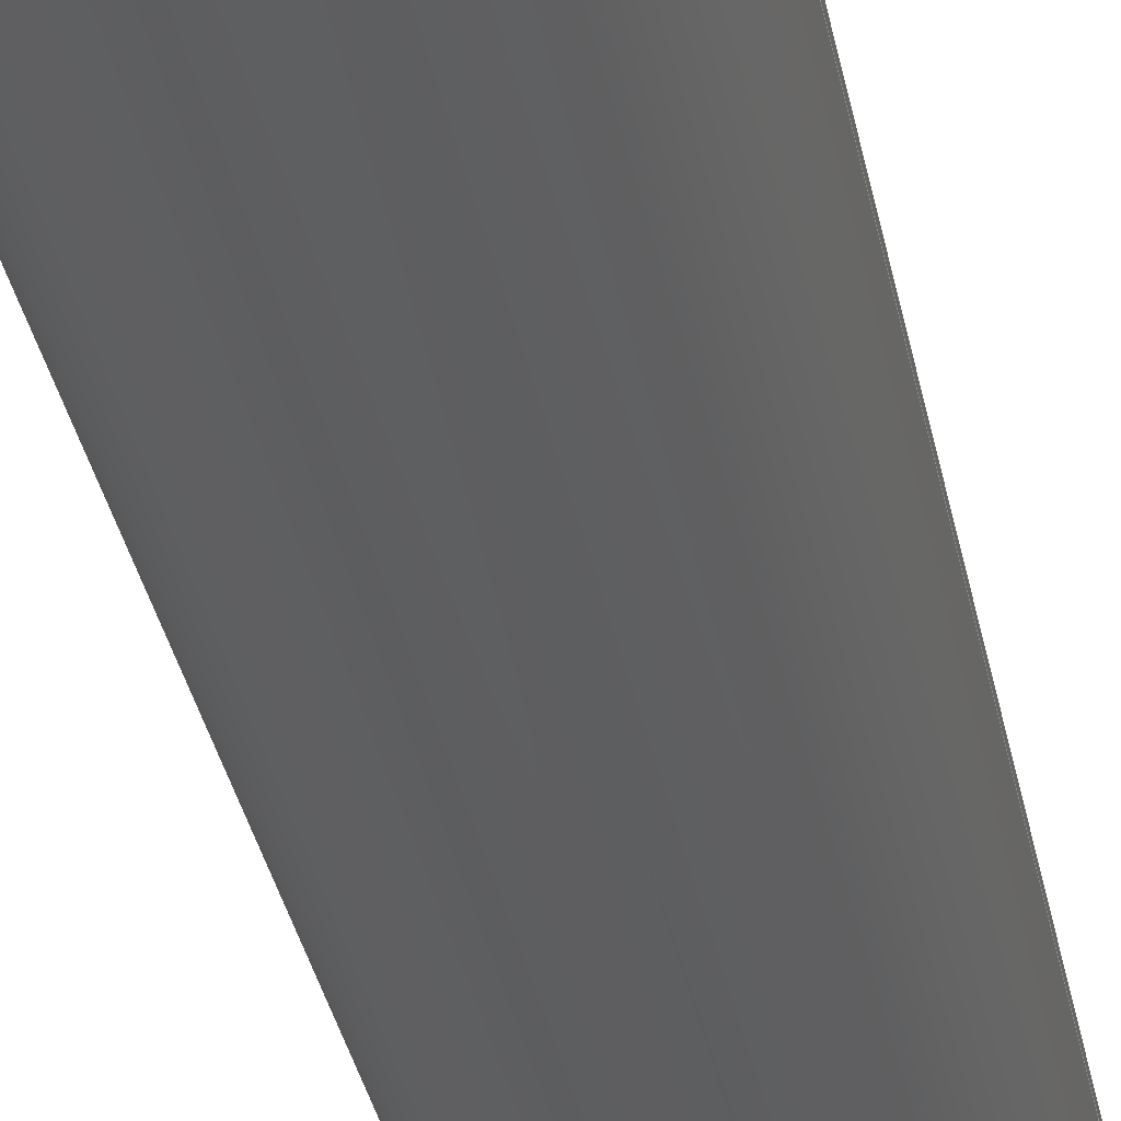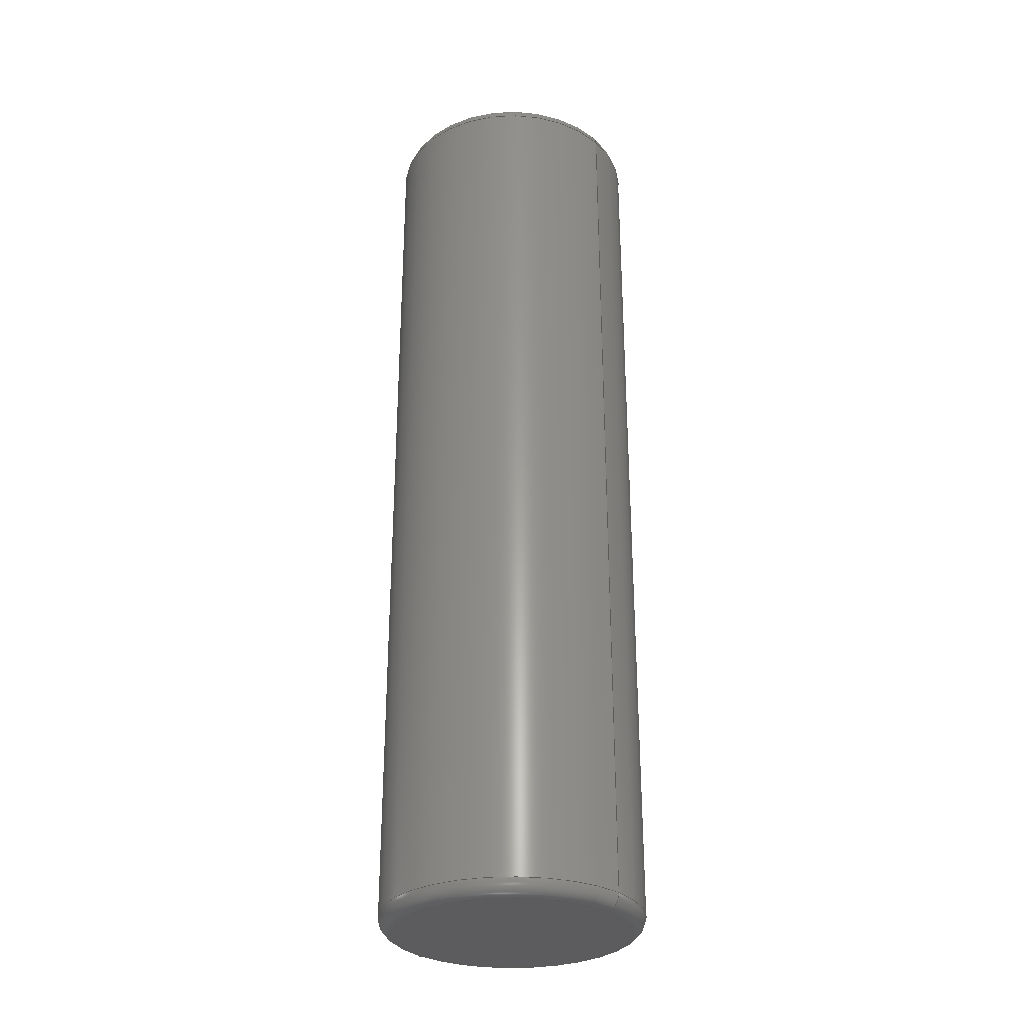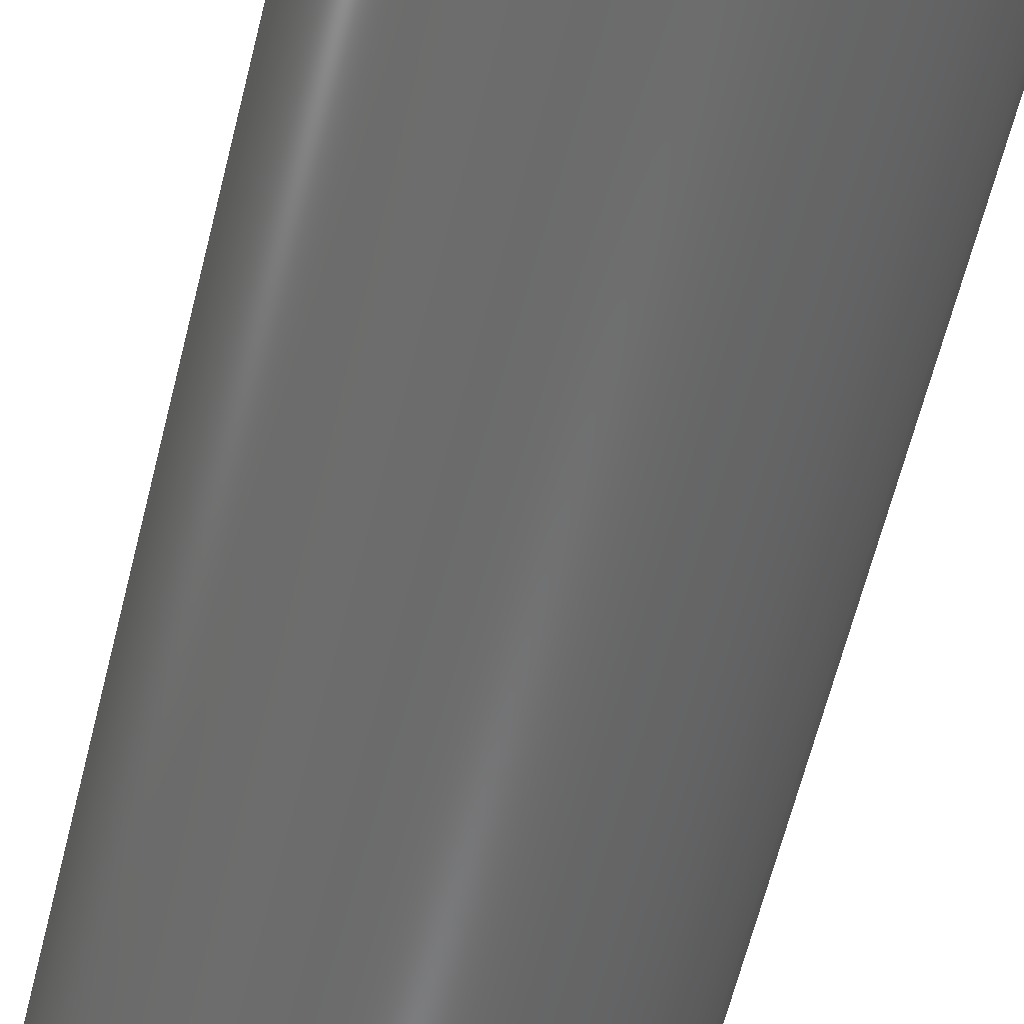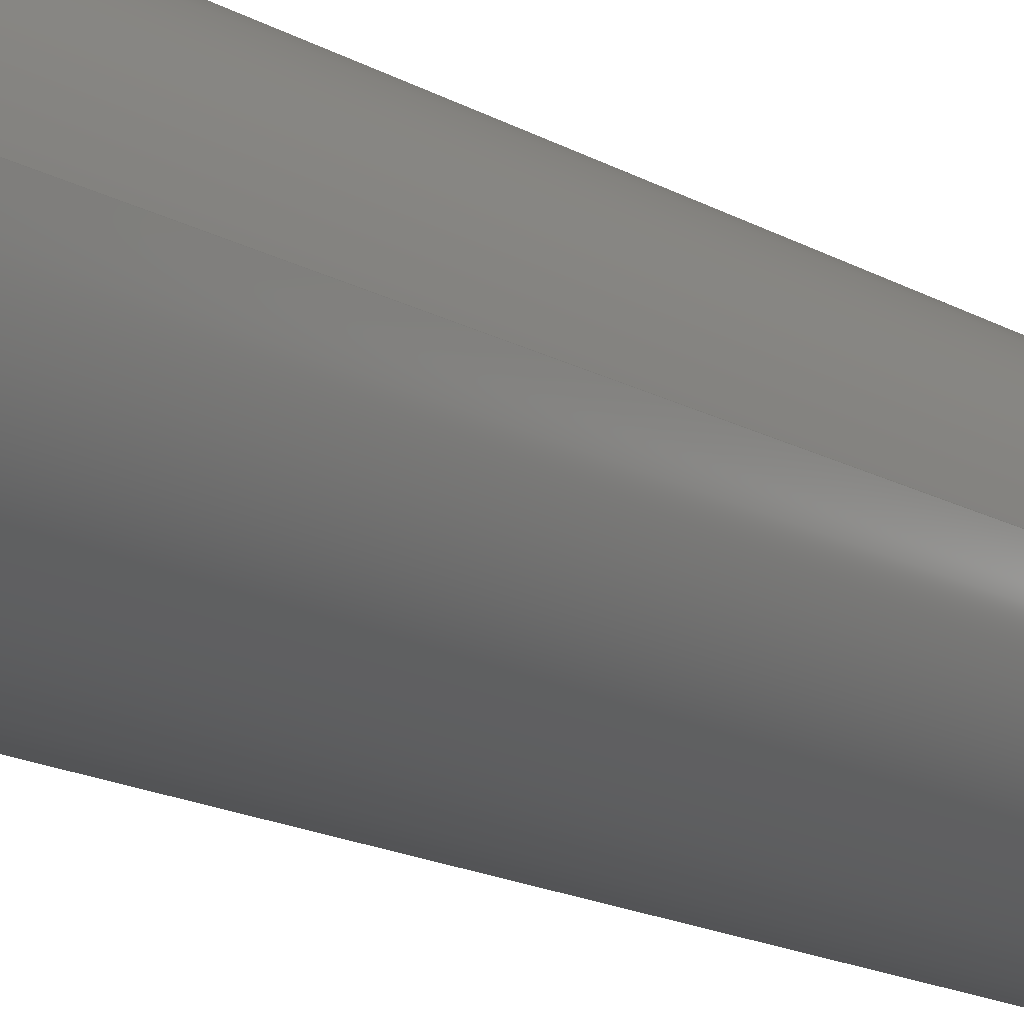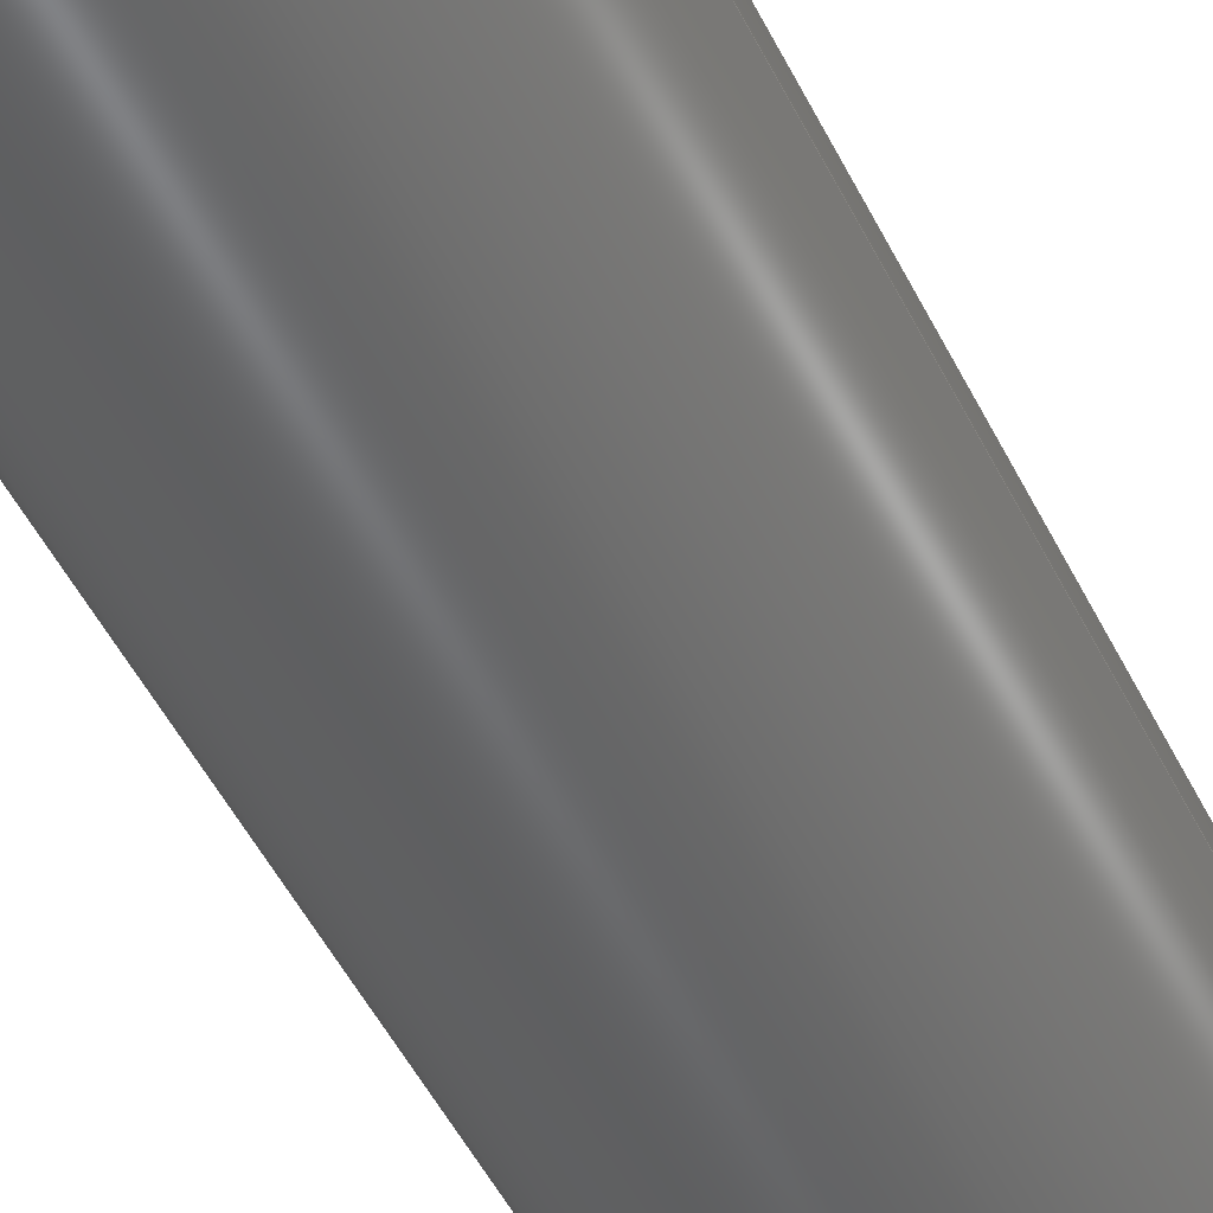
<metadata>
{"format":"step","ext":"stp","renderer":"f3d","projection":"perspective","resolution":1024,"background":"white","views":[{"elev":-36.2,"azim":11.4,"up":"+Y"},{"elev":-29.9,"azim":40.3,"up":"+Z"},{"elev":-58.2,"azim":166.7,"up":"+Y"},{"elev":-15.8,"azim":39.8,"up":"+Y"},{"elev":-48.5,"azim":25.2,"up":"+Y"}]}
</metadata>
<code>
ISO-10303-21;
DATA;
#1=PRODUCT('18650','','',(#206)) ;
#2=APPLICATION_CONTEXT('configuration controlled 3D design of mechanical parts and assemblies') ;
#3=PRODUCT_DEFINITION('',' ',#212,#172) ;
#4=SECURITY_CLASSIFICATION(' ',' ',#5) ;
#5=SECURITY_CLASSIFICATION_LEVEL('unclassified') ;
#6=CARTESIAN_POINT(' ',(0,0,0)) ;
#7=CARTESIAN_POINT('Axis2P3D Location',(0,0,32.6)) ;
#8=CARTESIAN_POINT('Line Origine',(-9,1.102e-15,32.6)) ;
#9=CARTESIAN_POINT('Vertex',(-9,1.102e-15,1)) ;
#10=CARTESIAN_POINT('Vertex',(-9,1.102e-15,64.2)) ;
#11=CARTESIAN_POINT('Axis2P3D Location',(0,0,64.2)) ;
#12=CARTESIAN_POINT('Vertex',(9,-1.02e-14,64.2)) ;
#13=CARTESIAN_POINT('Line Origine',(9,0,32.6)) ;
#14=CARTESIAN_POINT('Vertex',(9,-1.02e-14,1)) ;
#15=CARTESIAN_POINT('Axis2P3D Location',(0,0,1)) ;
#16=CARTESIAN_POINT('Axis2P3D Location',(-4.441e-16,-3.553e-15,1)) ;
#17=CARTESIAN_POINT('Axis2P3D Location',(8,-4.441e-16,1)) ;
#18=CARTESIAN_POINT('Vertex',(8,-2.216e-15,0)) ;
#19=CARTESIAN_POINT('Axis2P3D Location',(-4.441e-16,-3.553e-15,0)) ;
#20=CARTESIAN_POINT('Vertex',(-8,-6.382e-15,0)) ;
#21=CARTESIAN_POINT('Axis2P3D Location',(-8,-3.553e-15,1)) ;
#22=CARTESIAN_POINT('Axis2P3D Location',(-4.441e-16,-3.553e-15,64.2)) ;
#23=CARTESIAN_POINT('Axis2P3D Location',(8,-4.441e-16,64.2)) ;
#24=CARTESIAN_POINT('Vertex',(8,-2.216e-15,65.2)) ;
#25=CARTESIAN_POINT('Axis2P3D Location',(-8,0,64.2)) ;
#26=CARTESIAN_POINT('Vertex',(-8,-6.382e-15,65.2)) ;
#27=CARTESIAN_POINT('Axis2P3D Location',(-4.441e-16,-3.553e-15,65.2)) ;
#28=CARTESIAN_POINT('Axis2P3D Location',(0,0,64.2)) ;
#29=CARTESIAN_POINT('Axis2P3D Location',(0,0,1)) ;
#30=CARTESIAN_POINT('Axis2P3D Location',(0,4.885e-15,1)) ;
#31=CARTESIAN_POINT('Axis2P3D Location',(0,4.885e-15,0)) ;
#32=CARTESIAN_POINT('Axis2P3D Location',(0,4.885e-15,64.2)) ;
#33=CARTESIAN_POINT('Axis2P3D Location',(0,4.885e-15,65.2)) ;
#34=CARTESIAN_POINT('Axis2P3D Location',(0,0,0)) ;
#35=CARTESIAN_POINT('Axis2P3D Location',(0,0,65.2)) ;
#36=DIRECTION('Axis2P3D Direction',(0,0,1)) ;
#37=DIRECTION('Axis2P3D XDirection',(1,0,0)) ;
#38=DIRECTION('Vector Direction',(0,0,1)) ;
#39=DIRECTION('Axis2P3D Direction',(0,0,1)) ;
#40=DIRECTION('Vector Direction',(0,0,1)) ;
#41=DIRECTION('Axis2P3D Direction',(0,0,1)) ;
#42=DIRECTION('Axis2P3D Direction',(-0,0,1)) ;
#43=DIRECTION('Axis2P3D XDirection',(1,3.886e-16,0)) ;
#44=DIRECTION('Axis2P3D Direction',(3.886e-16,-1,0)) ;
#45=DIRECTION('Axis2P3D Direction',(-0,0,1)) ;
#46=DIRECTION('Axis2P3D Direction',(0,1,0)) ;
#47=DIRECTION('Axis2P3D Direction',(-0,0,1)) ;
#48=DIRECTION('Axis2P3D XDirection',(1,3.454e-16,0)) ;
#49=DIRECTION('Axis2P3D Direction',(3.886e-16,-1,0)) ;
#50=DIRECTION('Axis2P3D Direction',(4.441e-16,1,0)) ;
#51=DIRECTION('Axis2P3D Direction',(-0,0,1)) ;
#52=DIRECTION('Axis2P3D Direction',(0,0,1)) ;
#53=DIRECTION('Axis2P3D Direction',(0,0,1)) ;
#54=DIRECTION('Axis2P3D Direction',(0,-0,1)) ;
#55=DIRECTION('Axis2P3D XDirection',(-1,-1.832e-15,0)) ;
#56=DIRECTION('Axis2P3D Direction',(0,-0,1)) ;
#57=DIRECTION('Axis2P3D Direction',(0,-0,1)) ;
#58=DIRECTION('Axis2P3D XDirection',(-1,-1.875e-15,0)) ;
#59=DIRECTION('Axis2P3D Direction',(0,-0,1)) ;
#60=DIRECTION('Axis2P3D Direction',(0,0,1)) ;
#61=DIRECTION('Axis2P3D XDirection',(1,0,0)) ;
#62=DIRECTION('Axis2P3D Direction',(0,0,1)) ;
#63=DIRECTION('Axis2P3D XDirection',(1,0,0)) ;
#64=AXIS2_PLACEMENT_3D(' ',#6,$,$) ;
#65=AXIS2_PLACEMENT_3D('Cylinder Axis2P3D',#7,#36,#37) ;
#66=AXIS2_PLACEMENT_3D('Circle Axis2P3D',#11,#39,$) ;
#67=AXIS2_PLACEMENT_3D('Circle Axis2P3D',#15,#41,$) ;
#68=AXIS2_PLACEMENT_3D('Torus Axis2P3D',#16,#42,#43) ;
#69=AXIS2_PLACEMENT_3D('Circle Axis2P3D',#17,#44,$) ;
#70=AXIS2_PLACEMENT_3D('Circle Axis2P3D',#19,#45,$) ;
#71=AXIS2_PLACEMENT_3D('Circle Axis2P3D',#21,#46,$) ;
#72=AXIS2_PLACEMENT_3D('Torus Axis2P3D',#22,#47,#48) ;
#73=AXIS2_PLACEMENT_3D('Circle Axis2P3D',#23,#49,$) ;
#74=AXIS2_PLACEMENT_3D('Circle Axis2P3D',#25,#50,$) ;
#75=AXIS2_PLACEMENT_3D('Circle Axis2P3D',#27,#51,$) ;
#76=AXIS2_PLACEMENT_3D('Circle Axis2P3D',#28,#52,$) ;
#77=AXIS2_PLACEMENT_3D('Circle Axis2P3D',#29,#53,$) ;
#78=AXIS2_PLACEMENT_3D('Torus Axis2P3D',#30,#54,#55) ;
#79=AXIS2_PLACEMENT_3D('Circle Axis2P3D',#31,#56,$) ;
#80=AXIS2_PLACEMENT_3D('Torus Axis2P3D',#32,#57,#58) ;
#81=AXIS2_PLACEMENT_3D('Circle Axis2P3D',#33,#59,$) ;
#82=AXIS2_PLACEMENT_3D('Plane Axis2P3D',#34,#60,#61) ;
#83=AXIS2_PLACEMENT_3D('Plane Axis2P3D',#35,#62,#63) ;
#84=PRODUCT_DEFINITION_SHAPE(' ',' ',#3) ;
#85=APPROVAL_PERSON_ORGANIZATION(#86,#89,#91) ;
#86=PERSON_AND_ORGANIZATION(#87,#88) ;
#87=PERSON(' ',' ',' ',$,$,$) ;
#88=ORGANIZATION(' ',' ',' ') ;
#89=APPROVAL(#90,' ') ;
#90=APPROVAL_STATUS('not_yet_approved') ;
#91=APPROVAL_ROLE('APPROVER') ;
#92=DATE_AND_TIME(#139,#93) ;
#93=LOCAL_TIME(7,3,11,#94) ;
#94=COORDINATED_UNIVERSAL_TIME_OFFSET(0,0,.AHEAD.) ;
#95=ORIENTED_EDGE('',*,*,#173,.T.) ;
#96=ORIENTED_EDGE('',*,*,#174,.F.) ;
#97=ORIENTED_EDGE('',*,*,#175,.F.) ;
#98=ORIENTED_EDGE('',*,*,#176,.T.) ;
#99=ORIENTED_EDGE('',*,*,#177,.T.) ;
#100=ORIENTED_EDGE('',*,*,#178,.T.) ;
#101=ORIENTED_EDGE('',*,*,#179,.F.) ;
#102=ORIENTED_EDGE('',*,*,#176,.F.) ;
#103=ORIENTED_EDGE('',*,*,#180,.T.) ;
#104=ORIENTED_EDGE('',*,*,#174,.T.) ;
#105=ORIENTED_EDGE('',*,*,#181,.F.) ;
#106=ORIENTED_EDGE('',*,*,#182,.F.) ;
#107=ORIENTED_EDGE('',*,*,#175,.T.) ;
#108=ORIENTED_EDGE('',*,*,#183,.F.) ;
#109=ORIENTED_EDGE('',*,*,#173,.F.) ;
#110=ORIENTED_EDGE('',*,*,#184,.T.) ;
#111=ORIENTED_EDGE('',*,*,#179,.T.) ;
#112=ORIENTED_EDGE('',*,*,#185,.T.) ;
#113=ORIENTED_EDGE('',*,*,#177,.F.) ;
#114=ORIENTED_EDGE('',*,*,#184,.F.) ;
#115=ORIENTED_EDGE('',*,*,#181,.T.) ;
#116=ORIENTED_EDGE('',*,*,#183,.T.) ;
#117=ORIENTED_EDGE('',*,*,#180,.F.) ;
#118=ORIENTED_EDGE('',*,*,#186,.F.) ;
#119=ORIENTED_EDGE('',*,*,#178,.F.) ;
#120=ORIENTED_EDGE('',*,*,#185,.F.) ;
#121=ORIENTED_EDGE('',*,*,#182,.T.) ;
#122=ORIENTED_EDGE('',*,*,#186,.T.) ;
#123=CLOSED_SHELL('Closed Shell',(#128,#129,#130,#131,#132,#133,#134,#135)) ;
#124=VECTOR('Line Direction',#38,1) ;
#125=VECTOR('Line Direction',#40,1) ;
#126=ADVANCED_BREP_SHAPE_REPRESENTATION('NONE',(#138),#226) ;
#127=SHAPE_REPRESENTATION(' ',(#64),#226) ;
#128=ADVANCED_FACE('PartBody',(#195),#167,.T.) ;
#129=ADVANCED_FACE('PartBody',(#196),#168,.T.) ;
#130=ADVANCED_FACE('PartBody',(#197),#169,.T.) ;
#131=ADVANCED_FACE('PartBody',(#198),#167,.T.) ;
#132=ADVANCED_FACE('PartBody',(#199),#170,.T.) ;
#133=ADVANCED_FACE('PartBody',(#200),#171,.T.) ;
#134=ADVANCED_FACE('PartBody',(#201),#208,.F.) ;
#135=ADVANCED_FACE('PartBody',(#202),#209,.T.) ;
#136=APPLICATION_PROTOCOL_DEFINITION('international standard','config_control_design',1994,#2) ;
#137=APPROVAL_DATE_TIME(#92,#89) ;
#138=MANIFOLD_SOLID_BREP('PartBody',#123) ;
#139=CALENDAR_DATE(2019,1,2) ;
#140=CC_DESIGN_APPROVAL(#89,(#4,#212,#3)) ;
#141=CC_DESIGN_DATE_AND_TIME_ASSIGNMENT(#92,#143,(#4)) ;
#142=CC_DESIGN_DATE_AND_TIME_ASSIGNMENT(#92,#144,(#3)) ;
#143=DATE_TIME_ROLE('classification_date') ;
#144=DATE_TIME_ROLE('creation_date') ;
#145=CC_DESIGN_PERSON_AND_ORGANIZATION_ASSIGNMENT(#86,#149,(#4)) ;
#146=CC_DESIGN_PERSON_AND_ORGANIZATION_ASSIGNMENT(#86,#150,(#212)) ;
#147=CC_DESIGN_PERSON_AND_ORGANIZATION_ASSIGNMENT(#86,#151,(#212,#3)) ;
#148=CC_DESIGN_PERSON_AND_ORGANIZATION_ASSIGNMENT(#86,#152,(#1)) ;
#149=PERSON_AND_ORGANIZATION_ROLE('classification_officer') ;
#150=PERSON_AND_ORGANIZATION_ROLE('design_supplier') ;
#151=PERSON_AND_ORGANIZATION_ROLE('creator') ;
#152=PERSON_AND_ORGANIZATION_ROLE('design_owner') ;
#153=CC_DESIGN_SECURITY_CLASSIFICATION(#4,(#212)) ;
#154=CIRCLE('generated circle',#66,9) ;
#155=CIRCLE('generated circle',#67,9) ;
#156=CIRCLE('generated circle',#69,1) ;
#157=CIRCLE('generated circle',#70,8) ;
#158=CIRCLE('generated circle',#71,1) ;
#159=CIRCLE('generated circle',#73,1) ;
#160=CIRCLE('generated circle',#74,1) ;
#161=CIRCLE('generated circle',#75,8) ;
#162=CIRCLE('generated circle',#76,9) ;
#163=CIRCLE('generated circle',#77,9) ;
#164=CIRCLE('generated circle',#79,8) ;
#165=CIRCLE('generated circle',#81,8) ;
#166=SHAPE_REPRESENTATION_RELATIONSHIP(' ',' ',#127,#126) ;
#167=CYLINDRICAL_SURFACE('generated cylinder',#65,9) ;
#168=TOROIDAL_SURFACE('homeo Torus',#68,8,1) ;
#169=TOROIDAL_SURFACE('homeo Torus',#72,8,1) ;
#170=TOROIDAL_SURFACE('homeo Torus',#78,8,1) ;
#171=TOROIDAL_SURFACE('homeo Torus',#80,8,1) ;
#172=DESIGN_CONTEXT(' ',#2,'design') ;
#173=EDGE_CURVE('',#215,#216,#204,.T.) ;
#174=EDGE_CURVE('',#217,#216,#154,.T.) ;
#175=EDGE_CURVE('',#218,#217,#205,.T.) ;
#176=EDGE_CURVE('',#218,#215,#155,.T.) ;
#177=EDGE_CURVE('',#218,#219,#156,.F.) ;
#178=EDGE_CURVE('',#219,#220,#157,.T.) ;
#179=EDGE_CURVE('',#215,#220,#158,.F.) ;
#180=EDGE_CURVE('',#221,#217,#159,.F.) ;
#181=EDGE_CURVE('',#222,#216,#160,.F.) ;
#182=EDGE_CURVE('',#221,#222,#161,.T.) ;
#183=EDGE_CURVE('',#216,#217,#162,.T.) ;
#184=EDGE_CURVE('',#215,#218,#163,.T.) ;
#185=EDGE_CURVE('',#220,#219,#164,.T.) ;
#186=EDGE_CURVE('',#222,#221,#165,.T.) ;
#187=EDGE_LOOP('',(#95,#96,#97,#98)) ;
#188=EDGE_LOOP('',(#99,#100,#101,#102)) ;
#189=EDGE_LOOP('',(#103,#104,#105,#106)) ;
#190=EDGE_LOOP('',(#107,#108,#109,#110)) ;
#191=EDGE_LOOP('',(#111,#112,#113,#114)) ;
#192=EDGE_LOOP('',(#115,#116,#117,#118)) ;
#193=EDGE_LOOP('',(#119,#120)) ;
#194=EDGE_LOOP('',(#121,#122)) ;
#195=FACE_OUTER_BOUND('',#187,.T.) ;
#196=FACE_OUTER_BOUND('',#188,.T.) ;
#197=FACE_OUTER_BOUND('',#189,.T.) ;
#198=FACE_OUTER_BOUND('',#190,.T.) ;
#199=FACE_OUTER_BOUND('',#191,.T.) ;
#200=FACE_OUTER_BOUND('',#192,.T.) ;
#201=FACE_OUTER_BOUND('',#193,.T.) ;
#202=FACE_OUTER_BOUND('',#194,.T.) ;
#203=UNCERTAINTY_MEASURE_WITH_UNIT(LENGTH_MEASURE(0.005),#223,'distance_accuracy_value','CONFUSED CURVE UNCERTAINTY') ;
#204=LINE('Line',#8,#124) ;
#205=LINE('Line',#13,#125) ;
#206=MECHANICAL_CONTEXT(' ',#2,'mechanical') ;
#207=PERSONAL_ADDRESS(' ',' ',' ',' ',' ',' ',' ',' ',' ',' ',' ',' ',(#87),' ') ;
#208=PLANE('',#82) ;
#209=PLANE('',#83) ;
#210=PRODUCT_CATEGORY('part',$) ;
#211=PRODUCT_CATEGORY_RELATIONSHIP(' ',' ',#210,#213) ;
#212=PRODUCT_DEFINITION_FORMATION_WITH_SPECIFIED_SOURCE('',' ',#1,.NOT_KNOWN.) ;
#213=PRODUCT_RELATED_PRODUCT_CATEGORY('detail',$,(#1)) ;
#214=SHAPE_DEFINITION_REPRESENTATION(#84,#127) ;
#215=VERTEX_POINT('',#9) ;
#216=VERTEX_POINT('',#10) ;
#217=VERTEX_POINT('',#12) ;
#218=VERTEX_POINT('',#14) ;
#219=VERTEX_POINT('',#18) ;
#220=VERTEX_POINT('',#20) ;
#221=VERTEX_POINT('',#24) ;
#222=VERTEX_POINT('',#26) ;
#223=(LENGTH_UNIT()NAMED_UNIT(*)SI_UNIT(.MILLI.,.METRE.)) ;
#224=(NAMED_UNIT(*)PLANE_ANGLE_UNIT()SI_UNIT($,.RADIAN.)) ;
#225=(NAMED_UNIT(*)SI_UNIT($,.STERADIAN.)SOLID_ANGLE_UNIT()) ;
#226=(GEOMETRIC_REPRESENTATION_CONTEXT(3)GLOBAL_UNCERTAINTY_ASSIGNED_CONTEXT((#203))GLOBAL_UNIT_ASSIGNED_CONTEXT((#223,#224,#225))REPRESENTATION_CONTEXT(' ',' ')) ;
ENDSEC;
END-ISO-10303-21;

</code>
